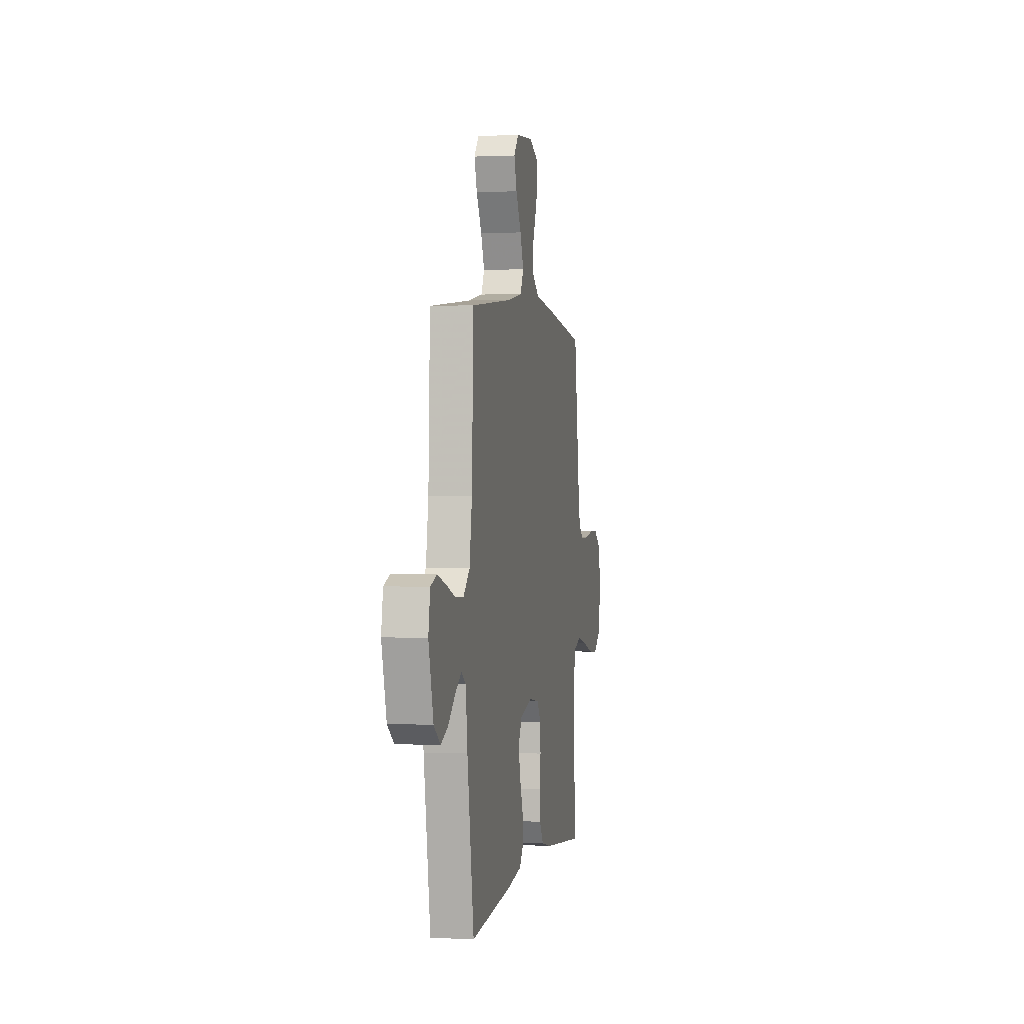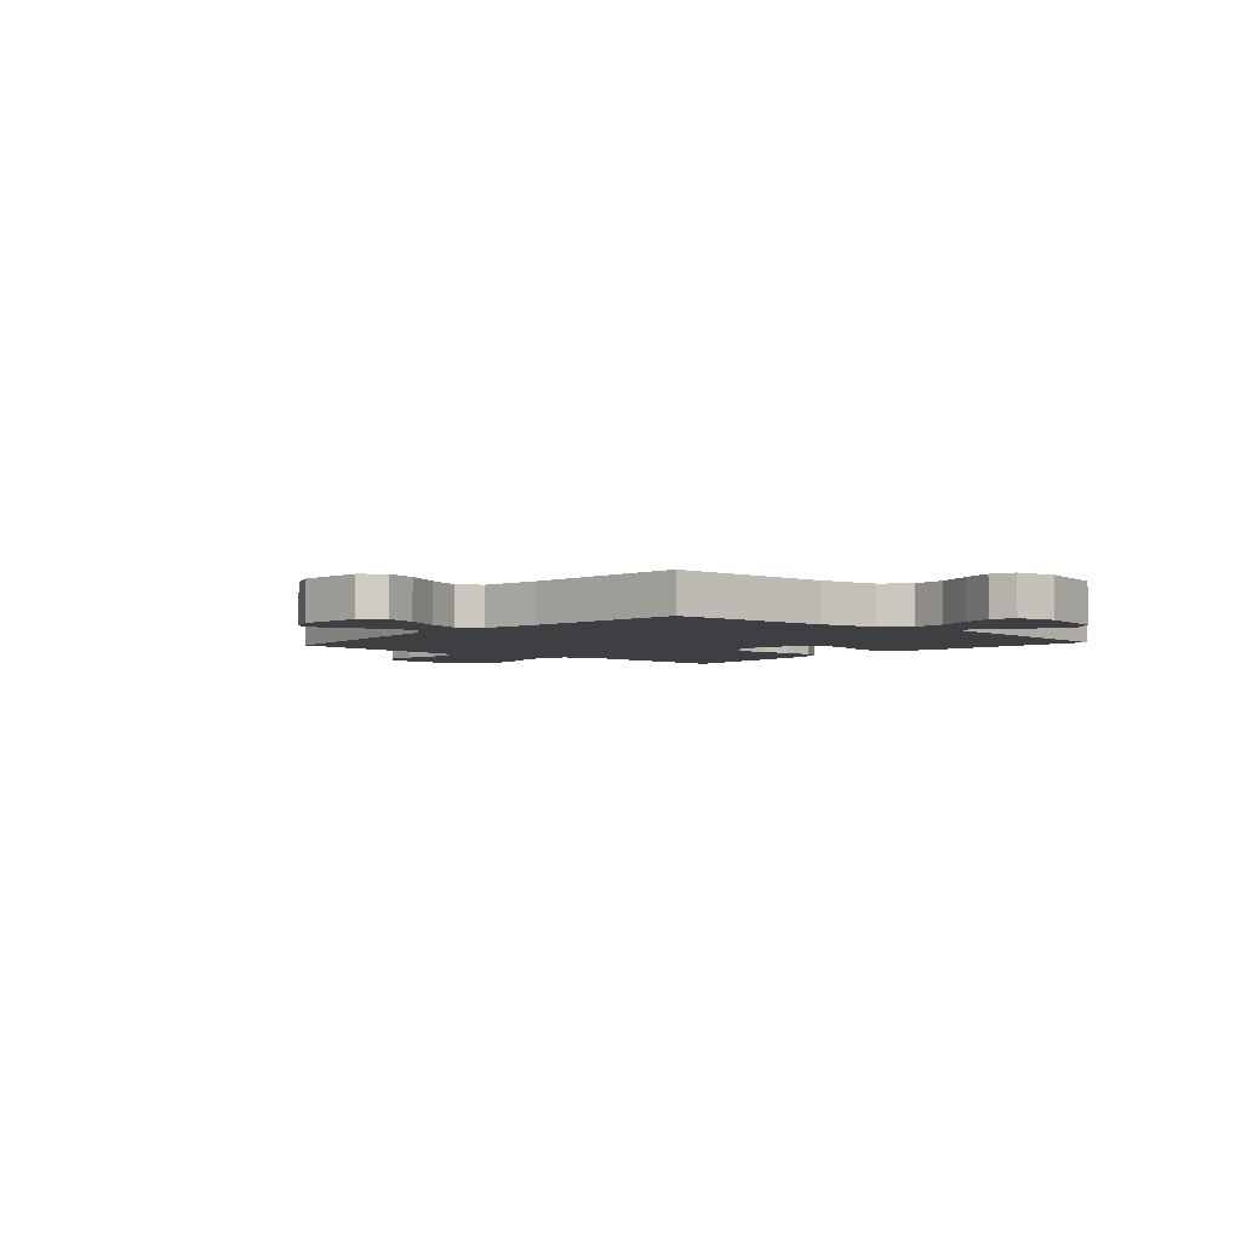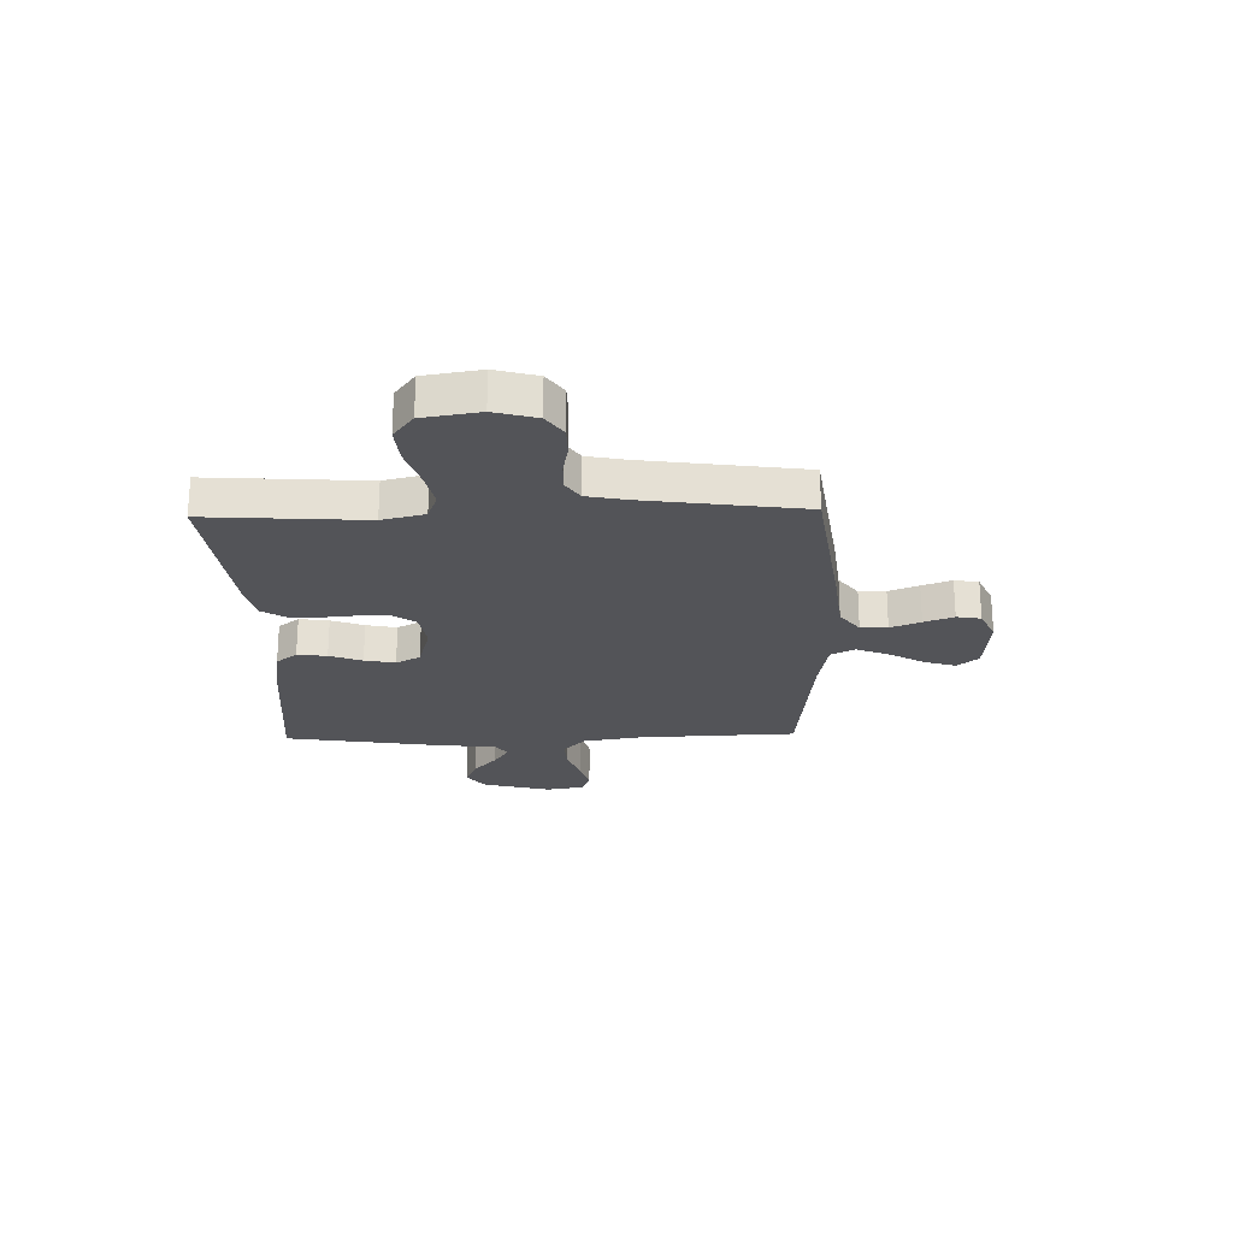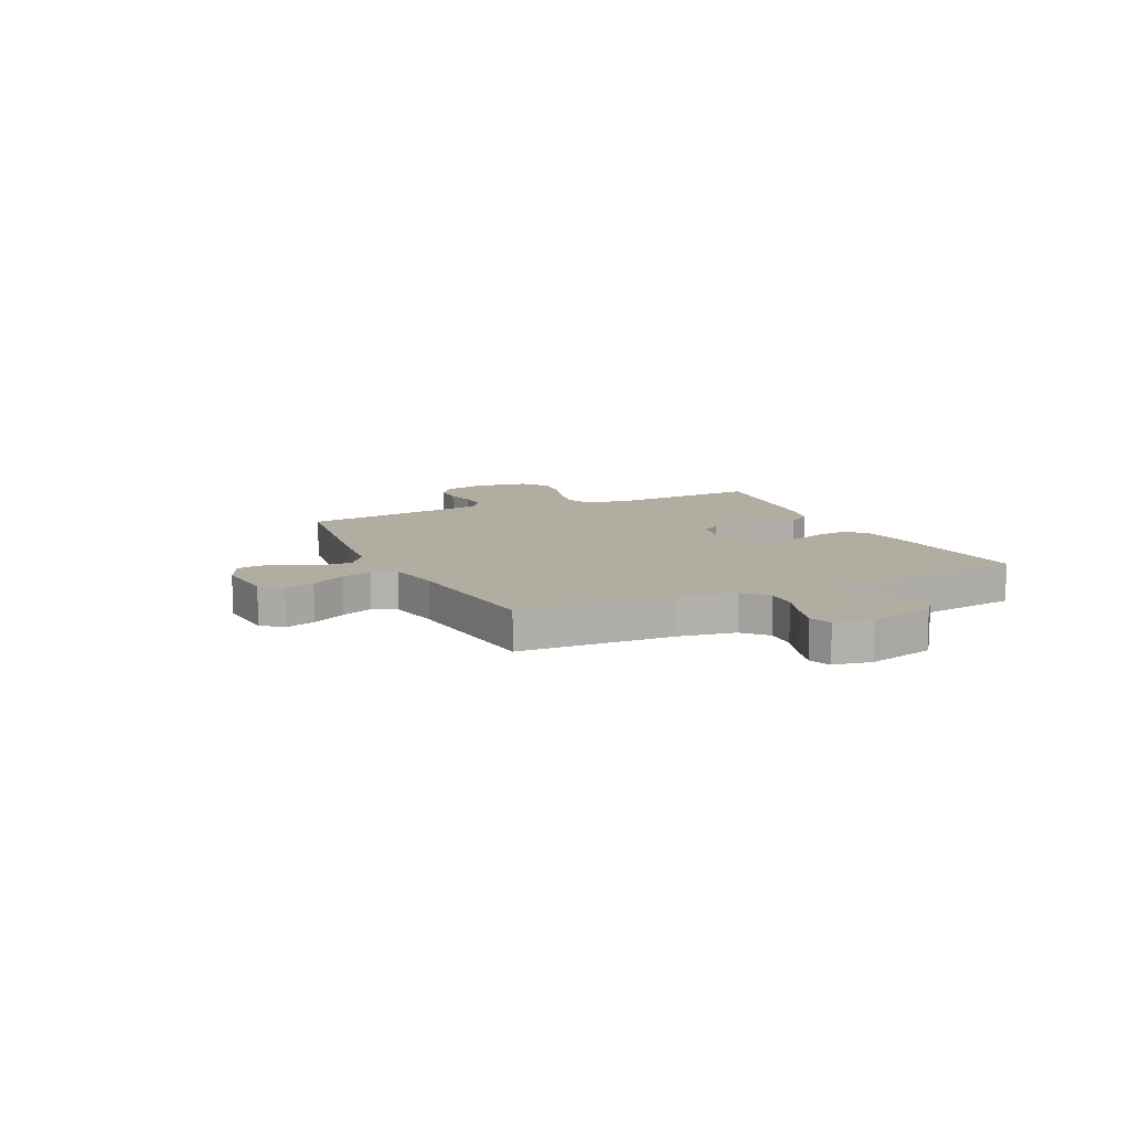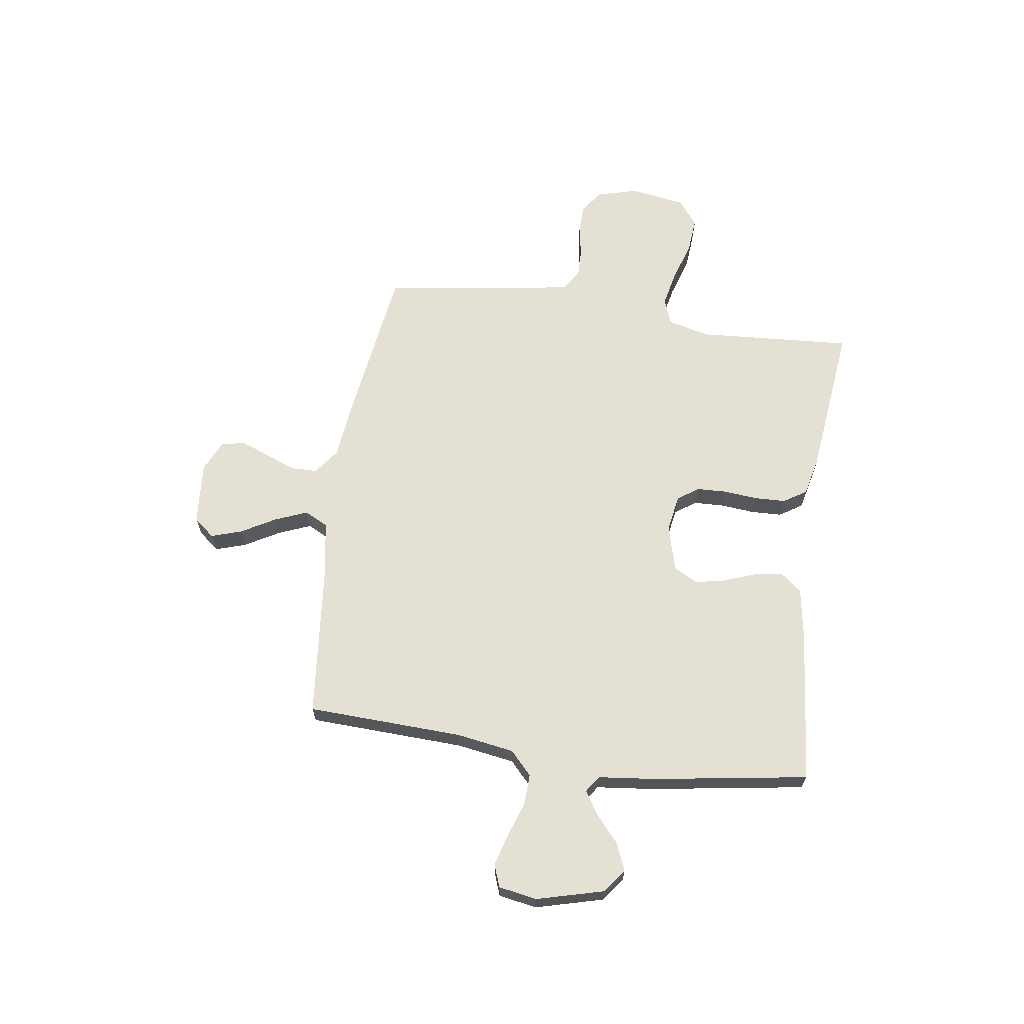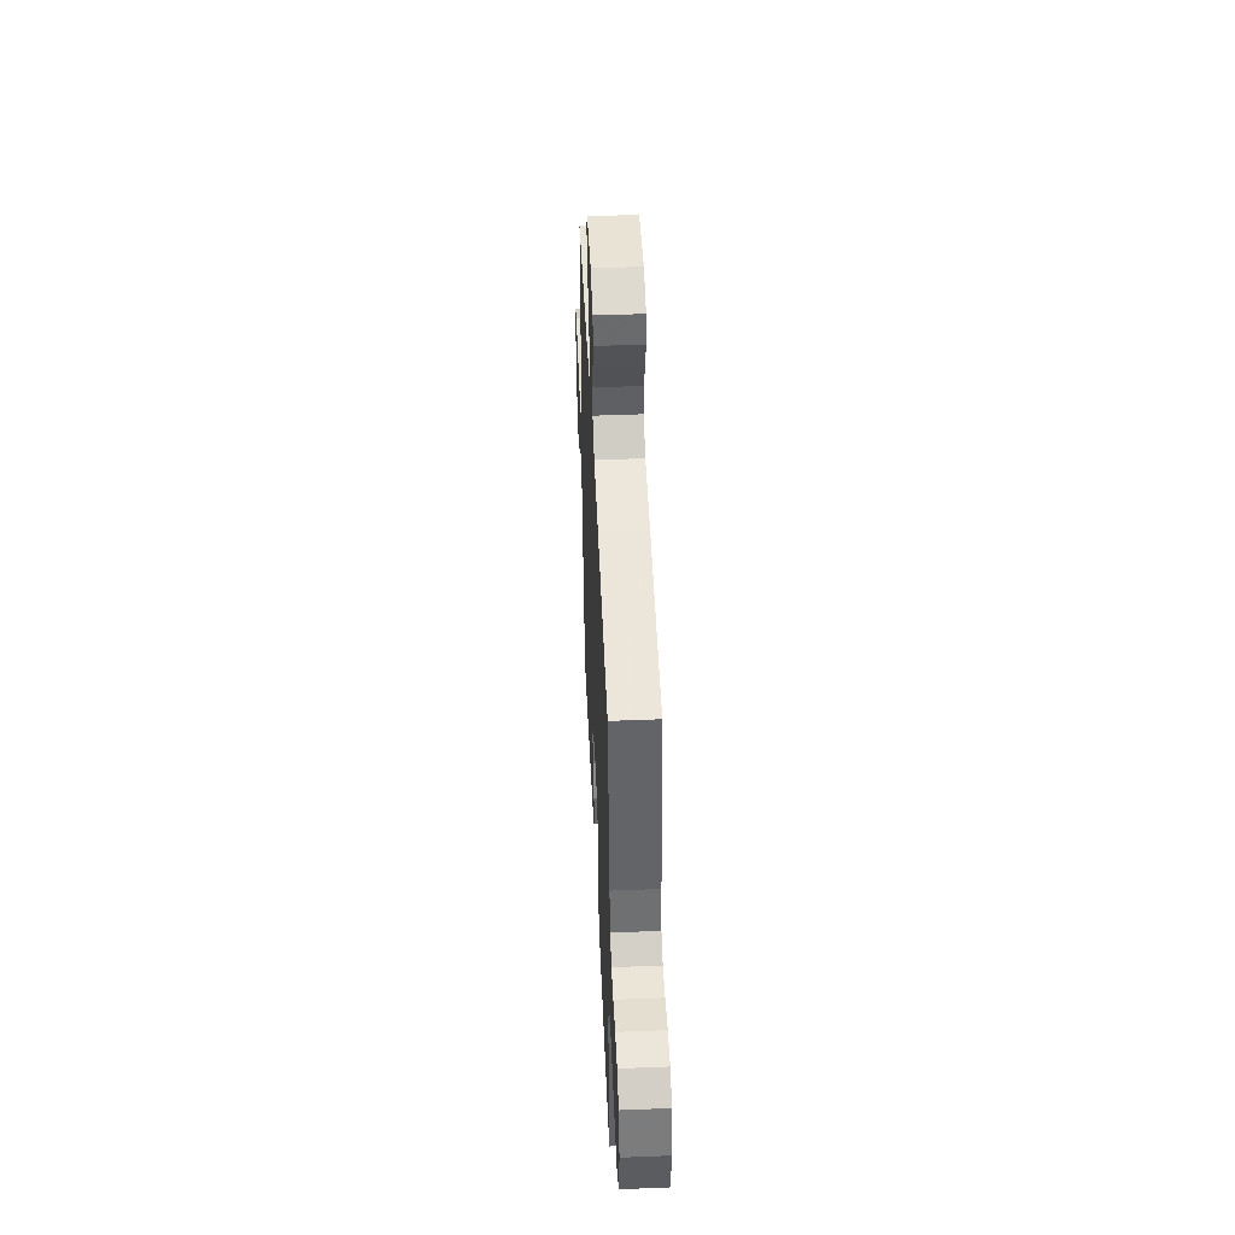
<metadata>
{"format":"obj","ext":"obj","renderer":"f3d","projection":"perspective","resolution":1024,"background":"white","views":[{"elev":1.1,"azim":100.8,"up":"+Z"},{"elev":-4.0,"azim":48.7,"up":"+Y"},{"elev":-23.5,"azim":-88.5,"up":"+Y"},{"elev":10.5,"azim":64.8,"up":"+Y"},{"elev":65.4,"azim":98.2,"up":"+Y"},{"elev":46.9,"azim":-92.6,"up":"+Z"}]}
</metadata>
<code>
v 0.5 0.07 -0.5
v 0.2 0.07 -0.471
v 0.102 0.07 -0.455
v 0.07 0.07 -0.415
v 0.078 0.07 -0.359
v 0.101 0.07 -0.297
v 0.113 0.07 -0.239
v 0.088 0.07 -0.193
v 0 0.07 -0.169
v -0.073 0.07 -0.181
v -0.101 0.07 -0.222
v -0.103 0.07 -0.28
v -0.097 0.07 -0.345
v -0.099 0.07 -0.405
v -0.127 0.07 -0.449
v -0.2 0.07 -0.466
v -0.5 0.07 -0.5
v -0.48 0.07 -0.2
v -0.5 0.07 -0.119
v -0.551 0.07 -0.1
v -0.621 0.07 -0.115
v -0.697 0.07 -0.139
v -0.766 0.07 -0.145
v -0.816 0.07 -0.107
v -0.833 0.07 0
v -0.811 0.07 0.08
v -0.767 0.07 0.111
v -0.71 0.07 0.112
v -0.65 0.07 0.101
v -0.596 0.07 0.1
v -0.557 0.07 0.126
v -0.542 0.07 0.2
v -0.5 0.07 0.5
v -0.2 0.07 0.542
v -0.076 0.07 0.556
v -0.027 0.07 0.593
v -0.026 0.07 0.644
v -0.049 0.07 0.701
v -0.07 0.07 0.757
v -0.062 0.07 0.803
v 0 0.07 0.831
v 0.121 0.07 0.821
v 0.154 0.07 0.781
v 0.135 0.07 0.722
v 0.097 0.07 0.655
v 0.072 0.07 0.593
v 0.095 0.07 0.548
v 0.2 0.07 0.53
v 0.5 0.07 0.5
v 0.512 0.07 0.2
v 0.53 0.07 0.088
v 0.575 0.07 0.046
v 0.637 0.07 0.049
v 0.703 0.07 0.072
v 0.763 0.07 0.089
v 0.806 0.07 0.073
v 0.819 0.07 0
v 0.785 0.07 -0.129
v 0.739 0.07 -0.164
v 0.687 0.07 -0.142
v 0.636 0.07 -0.098
v 0.591 0.07 -0.069
v 0.559 0.07 -0.091
v 0.547 0.07 -0.2
v 0.5 0 -0.5
v 0.2 0 -0.471
v 0.102 0 -0.455
v 0.07 0 -0.415
v 0.078 0 -0.359
v 0.101 0 -0.297
v 0.113 0 -0.239
v 0.088 0 -0.193
v 0 0 -0.169
v -0.073 0 -0.181
v -0.101 0 -0.222
v -0.103 0 -0.28
v -0.097 0 -0.345
v -0.099 0 -0.405
v -0.127 0 -0.449
v -0.2 0 -0.466
v -0.5 0 -0.5
v -0.48 0 -0.2
v -0.5 0 -0.119
v -0.551 0 -0.1
v -0.621 0 -0.115
v -0.697 0 -0.139
v -0.766 0 -0.145
v -0.816 0 -0.107
v -0.833 0 0
v -0.811 0 0.08
v -0.767 0 0.111
v -0.71 0 0.112
v -0.65 0 0.101
v -0.596 0 0.1
v -0.557 0 0.126
v -0.542 0 0.2
v -0.5 0 0.5
v -0.2 0 0.542
v -0.076 0 0.556
v -0.027 0 0.593
v -0.026 0 0.644
v -0.049 0 0.701
v -0.07 0 0.757
v -0.062 0 0.803
v 0 0 0.831
v 0.121 0 0.821
v 0.154 0 0.781
v 0.135 0 0.722
v 0.097 0 0.655
v 0.072 0 0.593
v 0.095 0 0.548
v 0.2 0 0.53
v 0.5 0 0.5
v 0.512 0 0.2
v 0.53 0 0.088
v 0.575 0 0.046
v 0.637 0 0.049
v 0.703 0 0.072
v 0.763 0 0.089
v 0.806 0 0.073
v 0.819 0 0
v 0.785 0 -0.129
v 0.739 0 -0.164
v 0.687 0 -0.142
v 0.636 0 -0.098
v 0.591 0 -0.069
v 0.559 0 -0.091
v 0.547 0 -0.2
f 4 5 6
f 3 4 6
f 2 3 6
f 1 2 6
f 64 1 6
f 63 64 6
f 62 63 6 7
f 59 60 61
f 58 59 61
f 57 58 61
f 56 57 61
f 55 56 61
f 54 55 61
f 53 54 61
f 52 53 61 62
f 62 7 8
f 52 62 8
f 51 52 8
f 48 49 50
f 51 8 9
f 50 51 9
f 48 50 9
f 47 48 9
f 43 44 45
f 42 43 45
f 41 42 45
f 40 41 45
f 39 40 45
f 38 39 45
f 37 38 45
f 36 37 45 46
f 47 9 10
f 46 47 10
f 36 46 10
f 35 36 10
f 35 10 11
f 34 35 11
f 33 34 11
f 32 33 11
f 27 28 29
f 26 27 29
f 25 26 29
f 24 25 29
f 23 24 29
f 22 23 29
f 21 22 29
f 20 21 29 30
f 19 20 30 31
f 16 17 18
f 15 16 18
f 14 15 18
f 13 14 18
f 12 13 18
f 19 31 32
f 18 19 32
f 12 18 32
f 11 12 32
f 70 69 68
f 70 68 67
f 70 67 66
f 70 66 65
f 70 65 128
f 70 128 127
f 71 70 127 126
f 125 124 123
f 125 123 122
f 125 122 121
f 125 121 120
f 125 120 119
f 125 119 118
f 125 118 117
f 126 125 117 116
f 72 71 126
f 72 126 116
f 72 116 115
f 114 113 112
f 73 72 115
f 73 115 114
f 73 114 112
f 73 112 111
f 109 108 107
f 109 107 106
f 109 106 105
f 109 105 104
f 109 104 103
f 109 103 102
f 109 102 101
f 110 109 101 100
f 74 73 111
f 74 111 110
f 74 110 100
f 74 100 99
f 75 74 99
f 75 99 98
f 75 98 97
f 75 97 96
f 93 92 91
f 93 91 90
f 93 90 89
f 93 89 88
f 93 88 87
f 93 87 86
f 93 86 85
f 94 93 85 84
f 95 94 84 83
f 82 81 80
f 82 80 79
f 82 79 78
f 82 78 77
f 82 77 76
f 96 95 83
f 96 83 82
f 96 82 76
f 96 76 75
f 1 65 66 2
f 2 66 67 3
f 3 67 68 4
f 4 68 69 5
f 5 69 70 6
f 6 70 71 7
f 7 71 72 8
f 8 72 73 9
f 9 73 74 10
f 10 74 75 11
f 11 75 76 12
f 12 76 77 13
f 13 77 78 14
f 14 78 79 15
f 15 79 80 16
f 16 80 81 17
f 17 81 82 18
f 18 82 83 19
f 19 83 84 20
f 20 84 85 21
f 21 85 86 22
f 22 86 87 23
f 23 87 88 24
f 24 88 89 25
f 25 89 90 26
f 26 90 91 27
f 27 91 92 28
f 28 92 93 29
f 29 93 94 30
f 30 94 95 31
f 31 95 96 32
f 32 96 97 33
f 33 97 98 34
f 34 98 99 35
f 35 99 100 36
f 36 100 101 37
f 37 101 102 38
f 38 102 103 39
f 39 103 104 40
f 40 104 105 41
f 41 105 106 42
f 42 106 107 43
f 43 107 108 44
f 44 108 109 45
f 45 109 110 46
f 46 110 111 47
f 47 111 112 48
f 48 112 113 49
f 49 113 114 50
f 50 114 115 51
f 51 115 116 52
f 52 116 117 53
f 53 117 118 54
f 54 118 119 55
f 55 119 120 56
f 56 120 121 57
f 57 121 122 58
f 58 122 123 59
f 59 123 124 60
f 60 124 125 61
f 61 125 126 62
f 62 126 127 63
f 63 127 128 64
f 64 128 65 1

</code>
